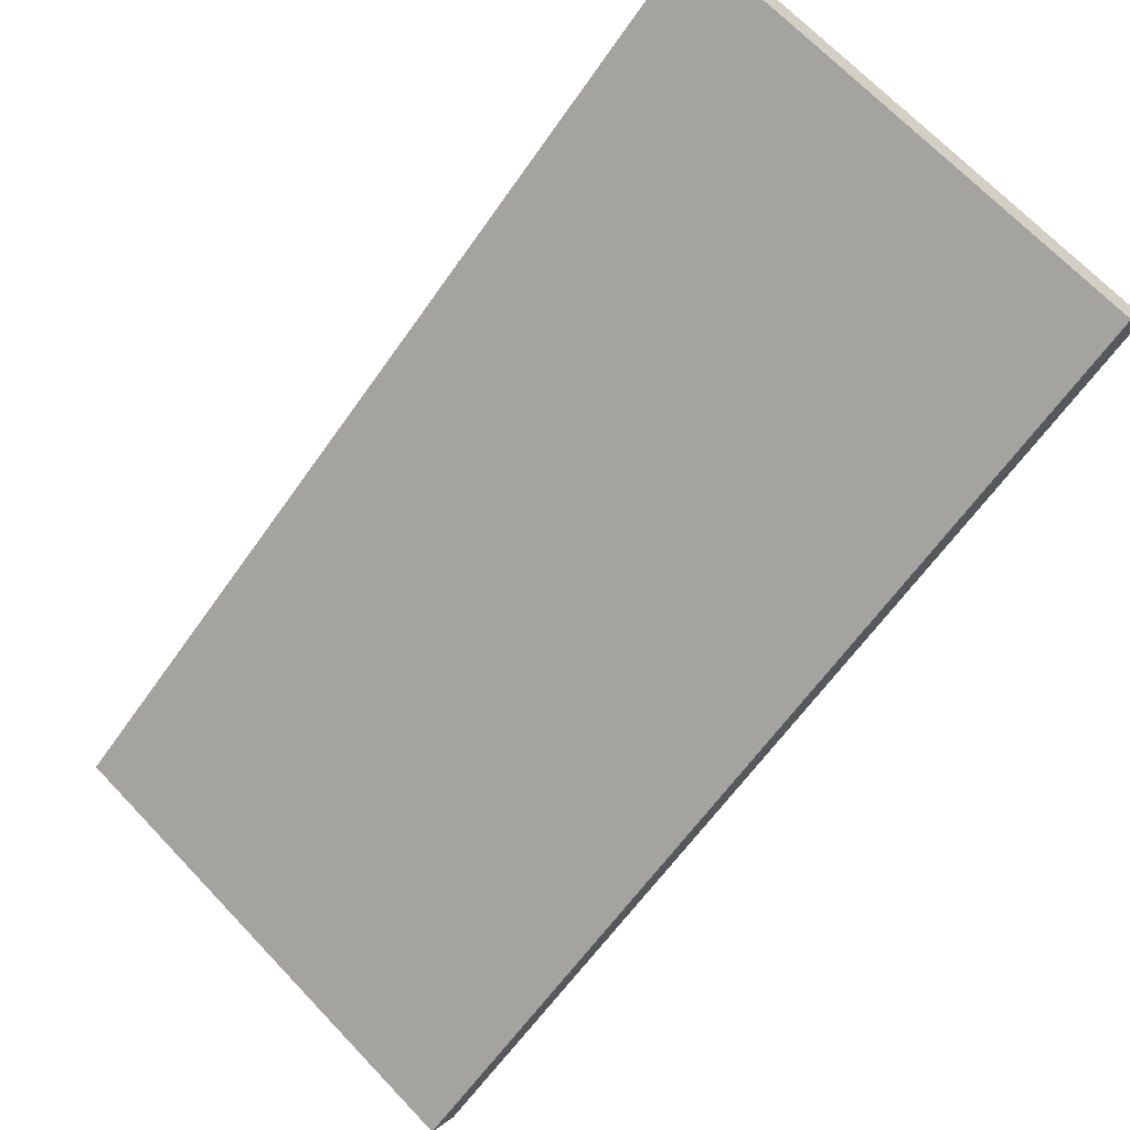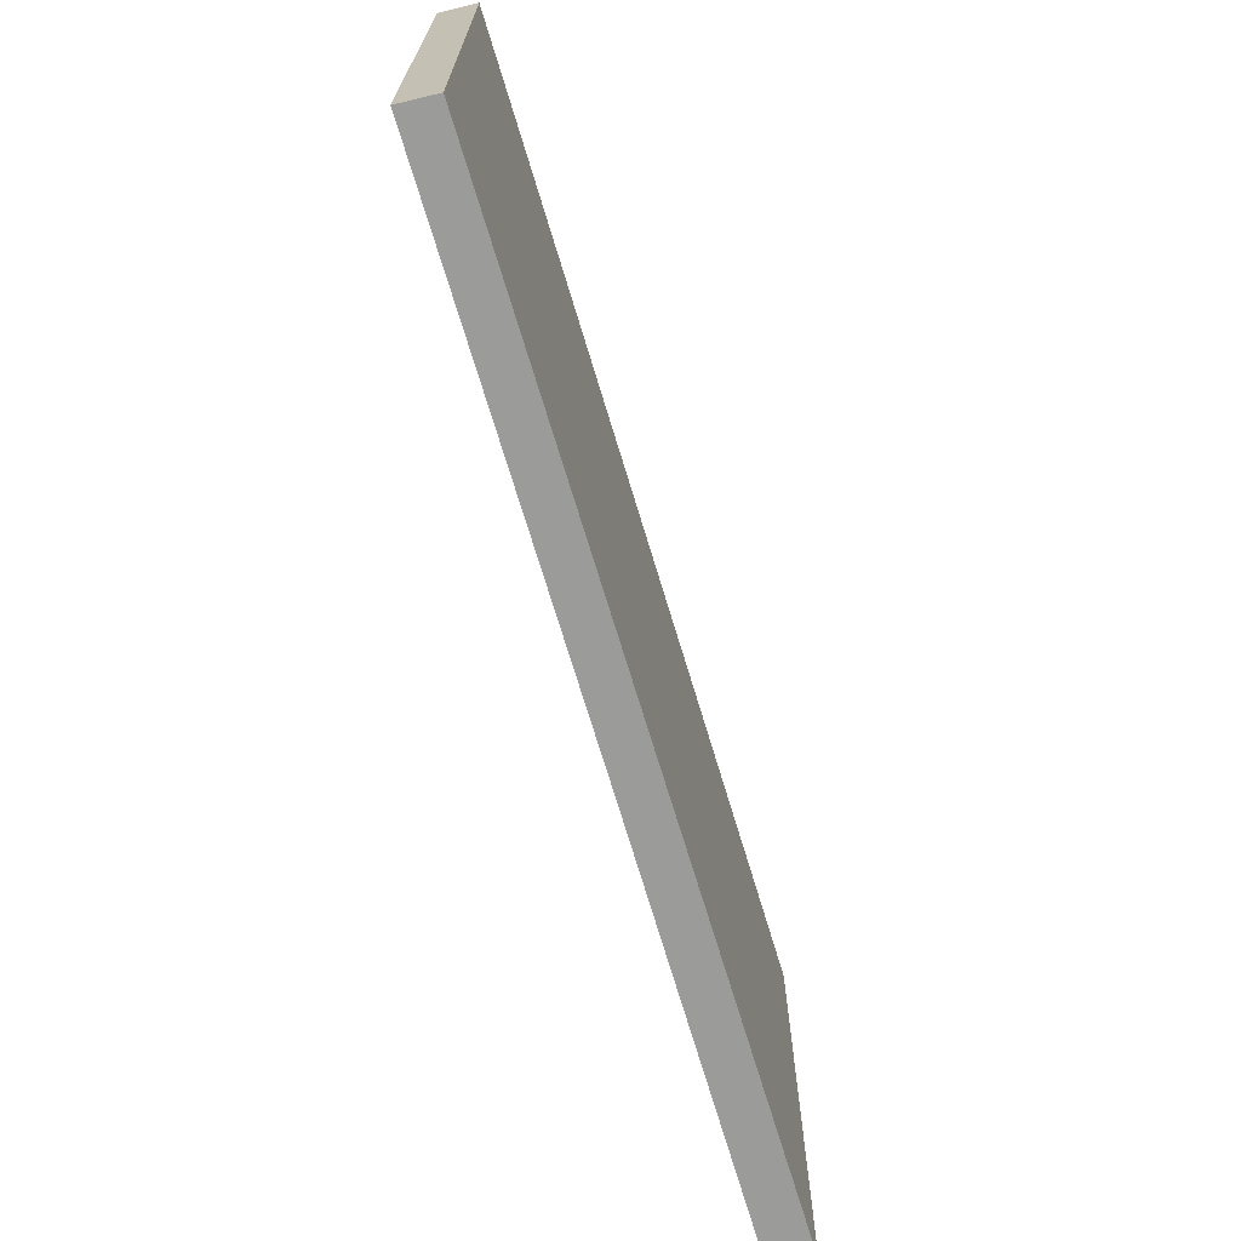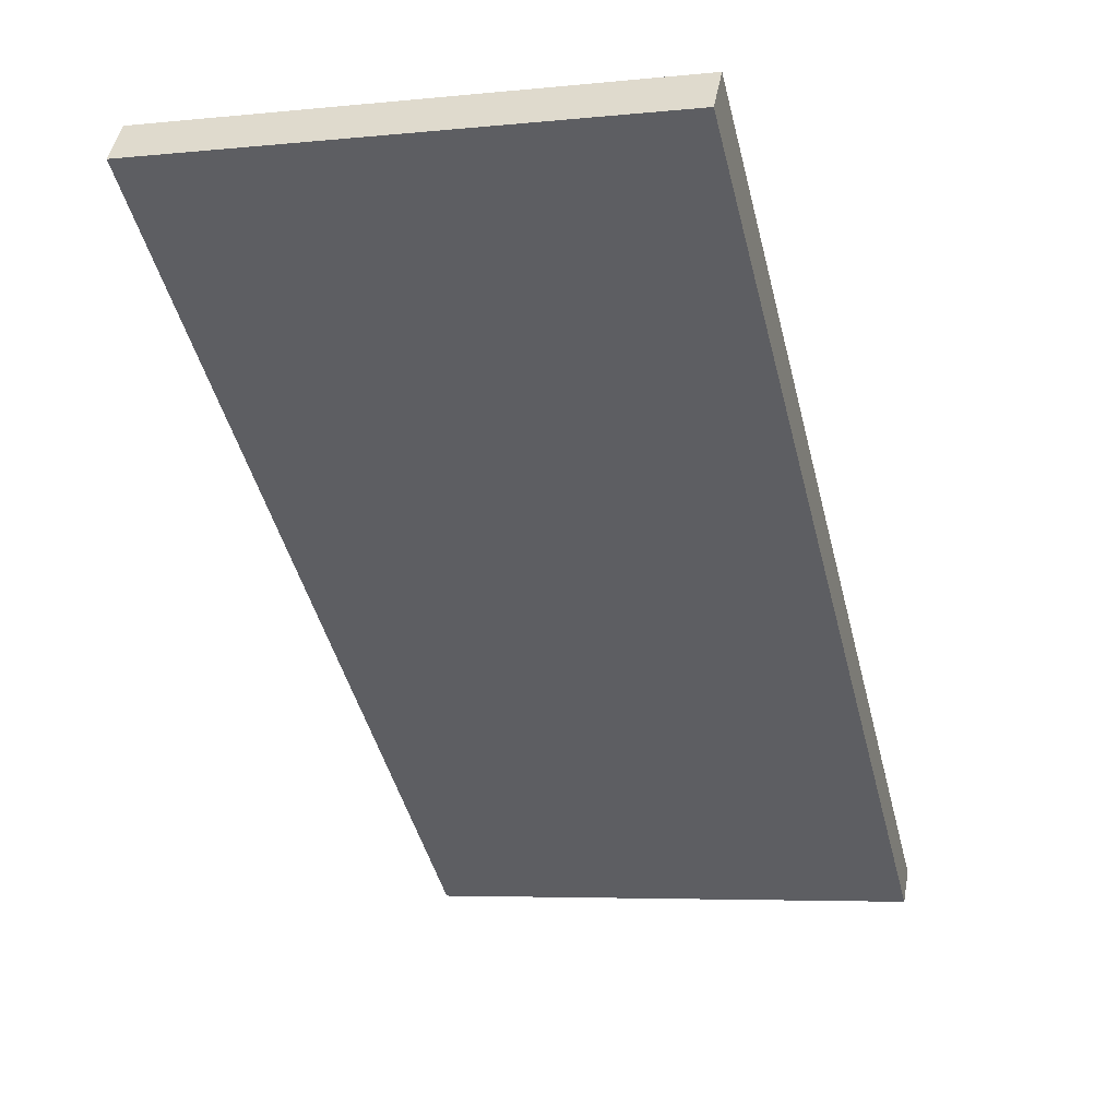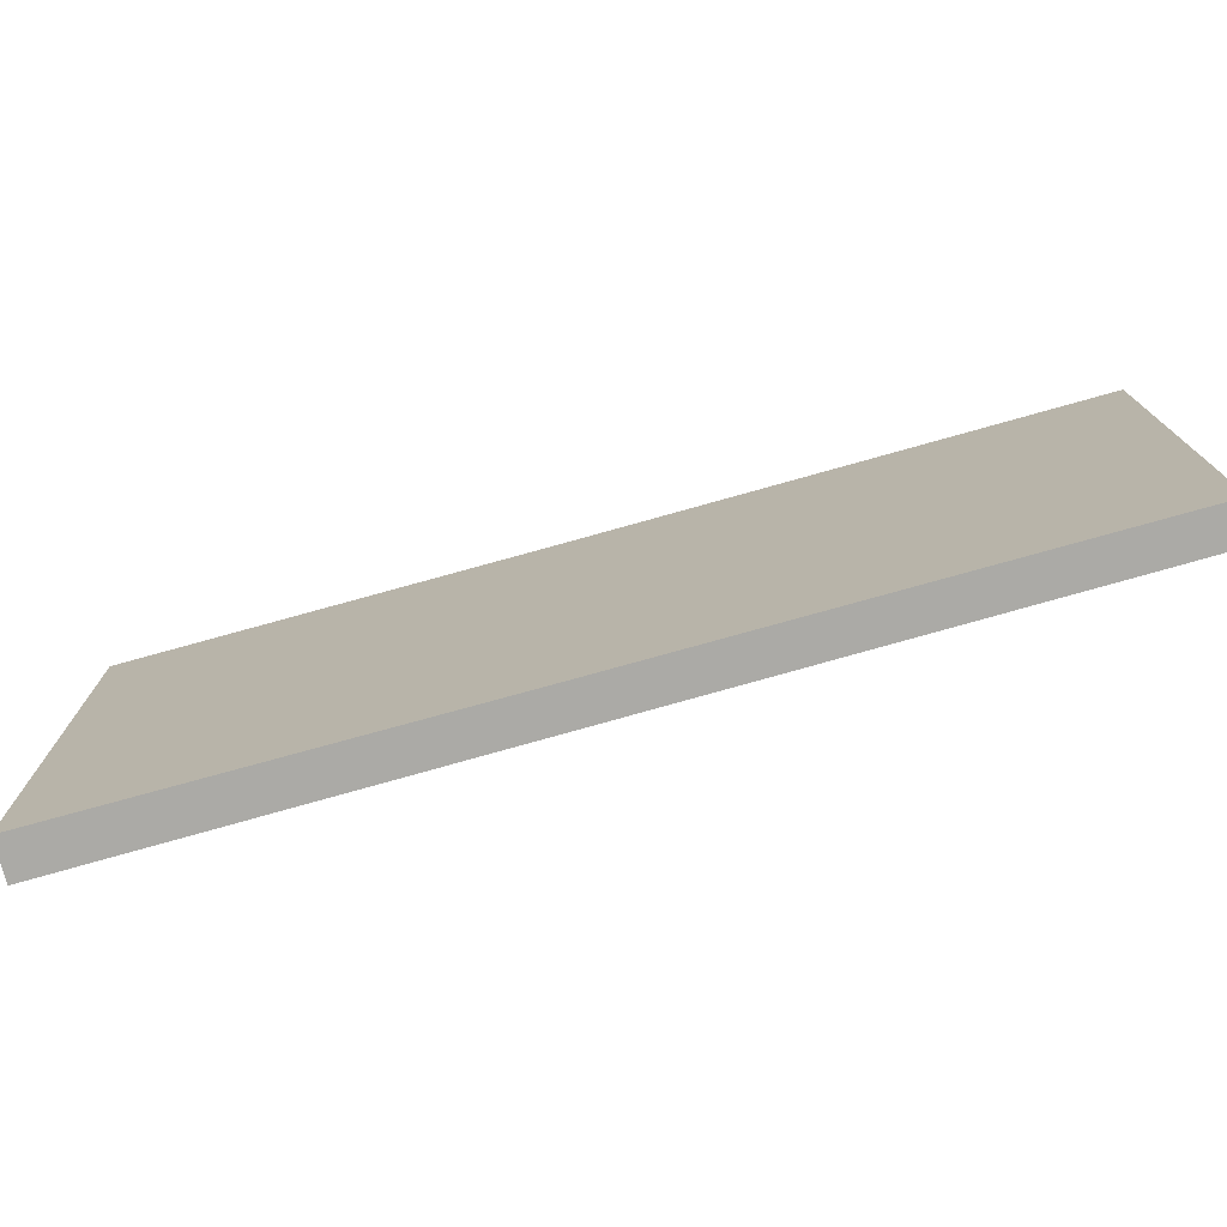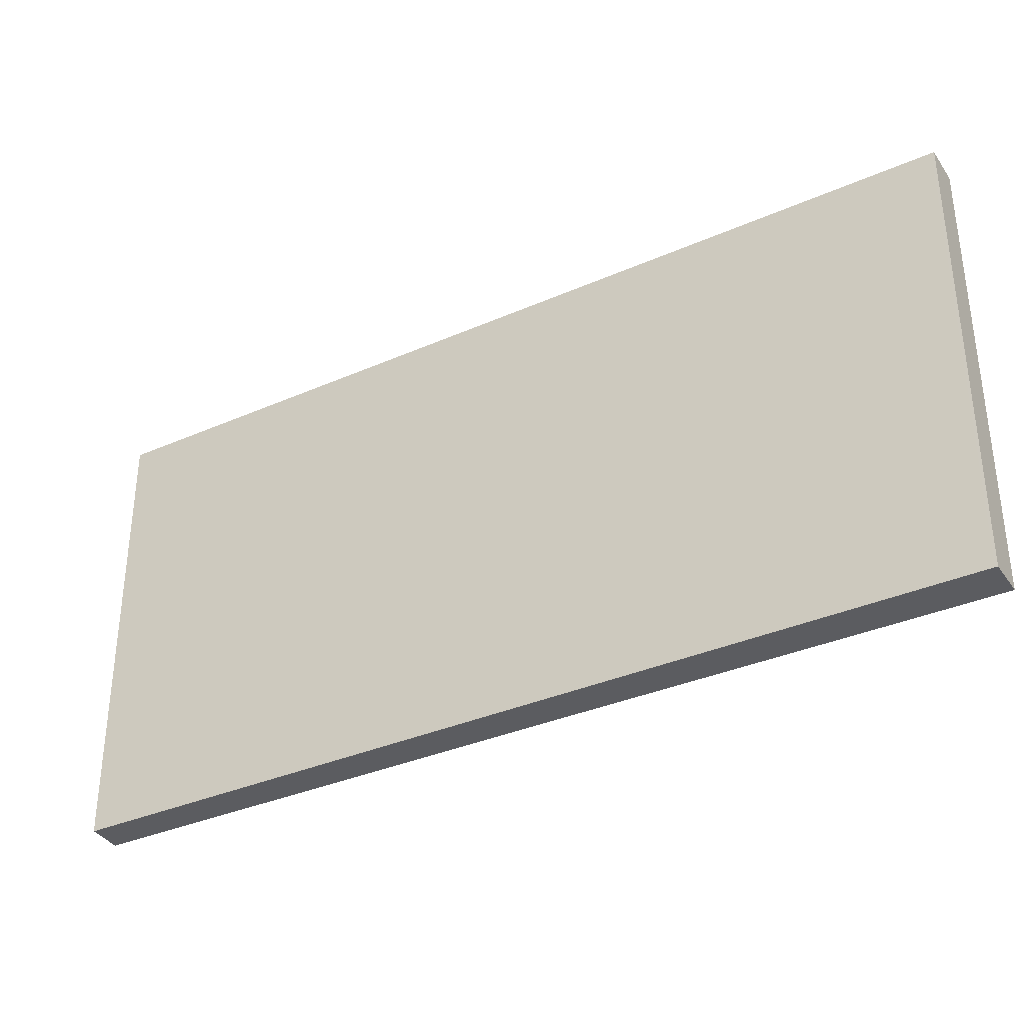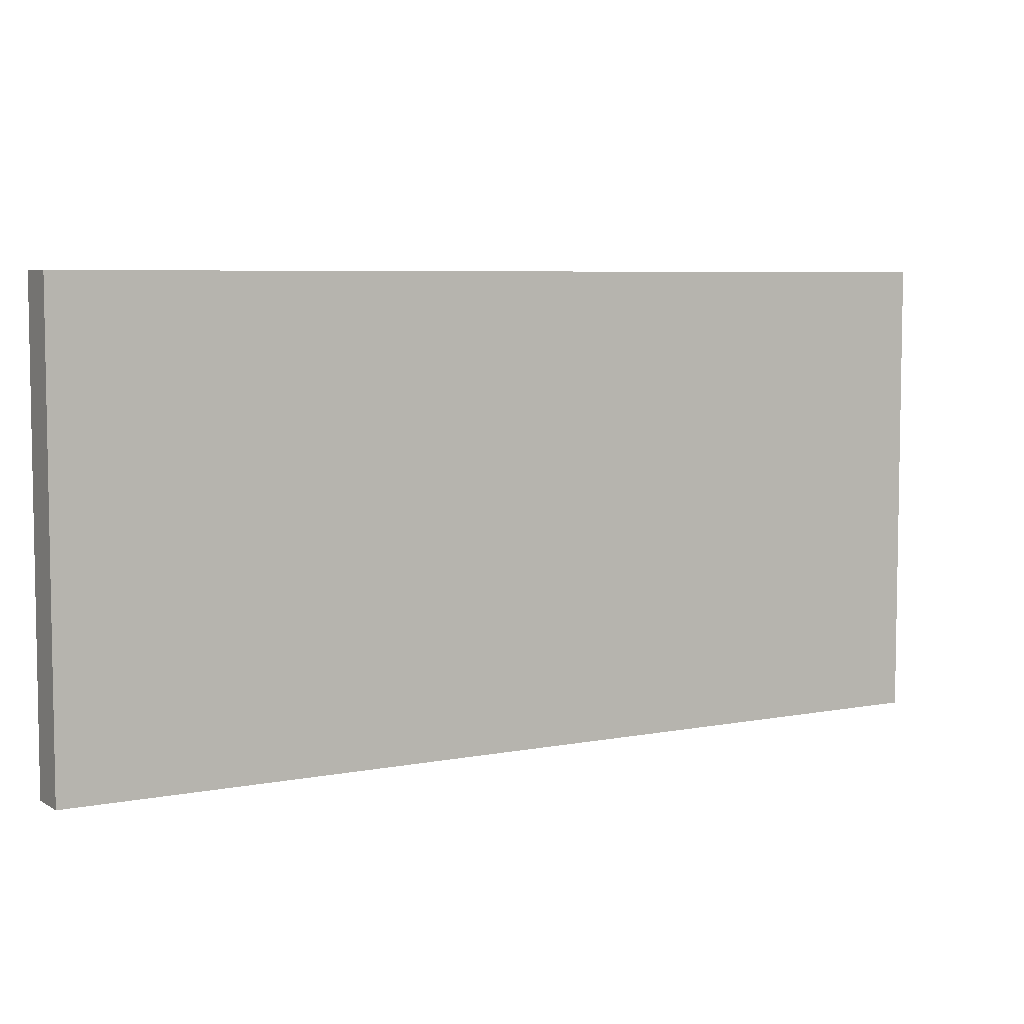
<metadata>
{"format":"obj","ext":"obj","renderer":"f3d","projection":"perspective","resolution":1024,"background":"white","views":[{"elev":69.3,"azim":136.3,"up":"+Z"},{"elev":-69.6,"azim":144.2,"up":"+Y"},{"elev":-5.5,"azim":-72.6,"up":"+Z"},{"elev":-75.7,"azim":53.4,"up":"+Y"},{"elev":-34.9,"azim":-112.0,"up":"+Y"},{"elev":6.1,"azim":7.1,"up":"+Y"}]}
</metadata>
<code>
v  0.836 15.46 1.065
v  0.067 15.46 -0.052
v  0 15.46 9.469e-16
v  24.86 15.46 -19.07
v  11.98 15.46 -7.605
v  25.64 15.46 -18.16
v  25.64 1.112e-15 -18.16
v  24.86 1.168e-15 -19.07
v  0.067 3.184e-18 -0.052
v  0 0 0
v  0.836 -6.521e-17 1.065
v  11.98 4.657e-16 -7.605
g defaultobject
f 1 2 3
f 2 1 4
f 4 1 5
f 4 5 6
f 7 4 6
f 4 7 8
f 8 2 4
f 2 8 9
f 2 9 3
f 3 9 10
f 10 1 3
f 1 10 11
f 5 7 6
f 7 5 12
f 12 5 1
f 12 1 11
f 9 11 10
f 11 9 12
f 12 9 8
f 12 8 7

</code>
